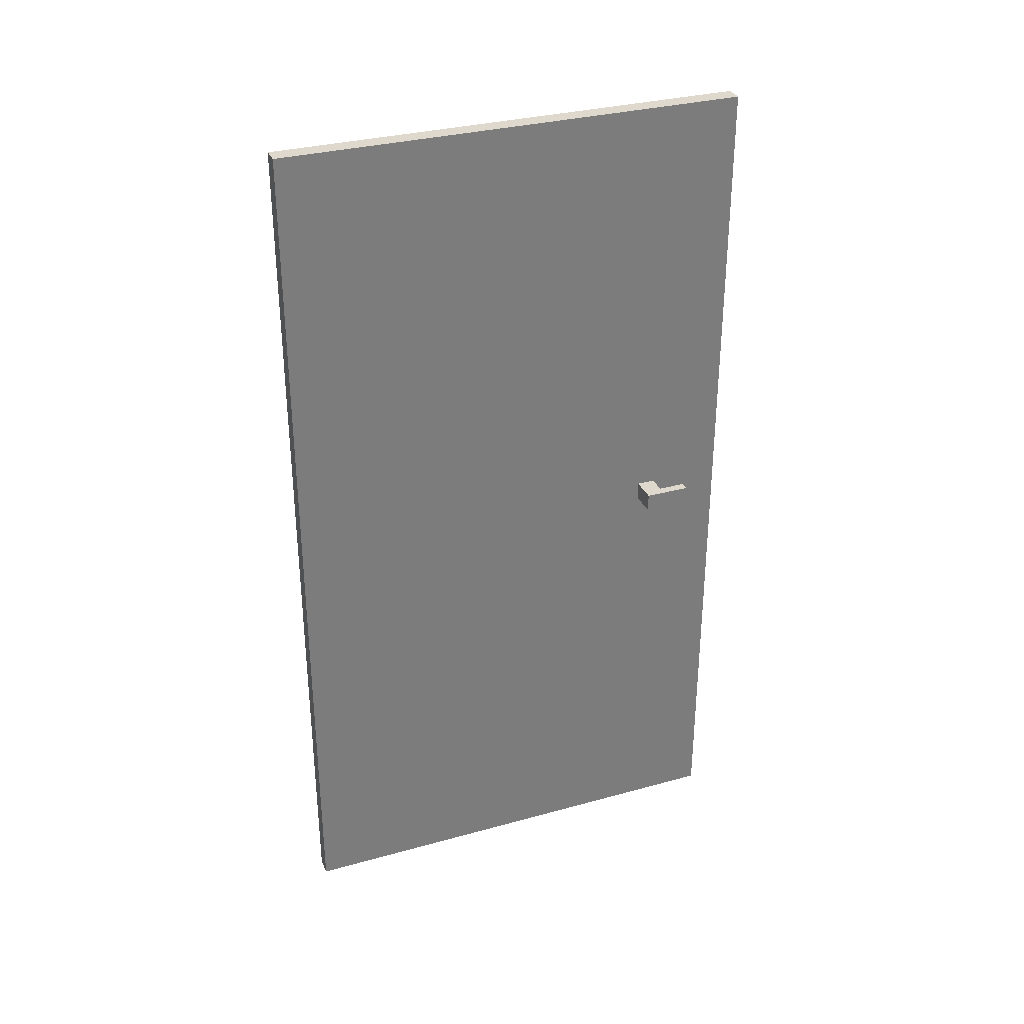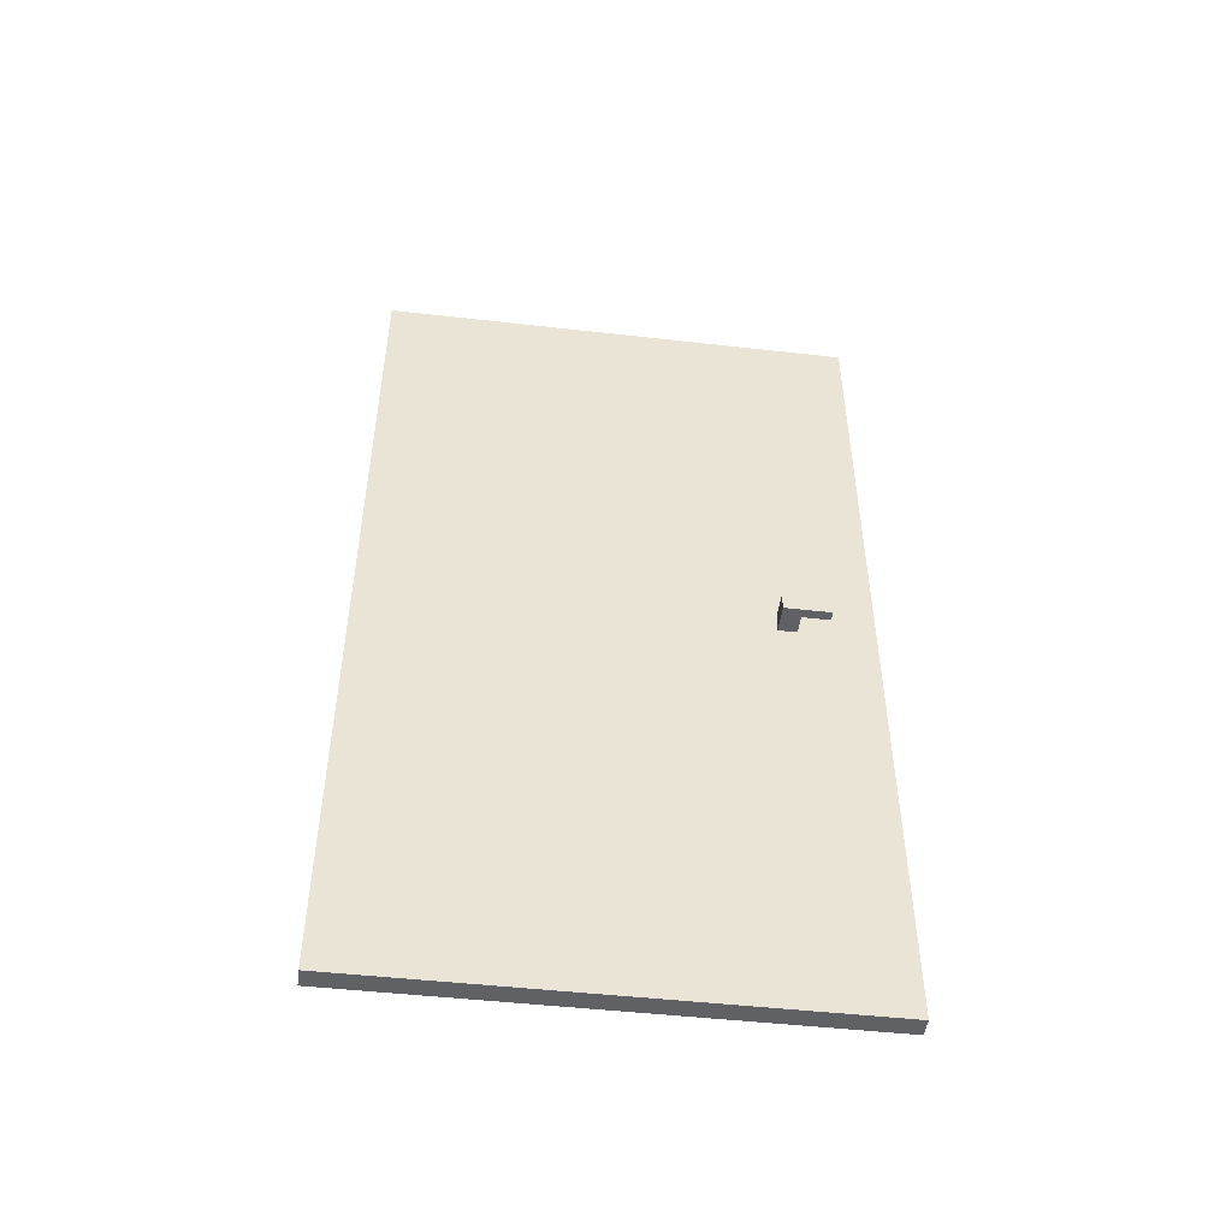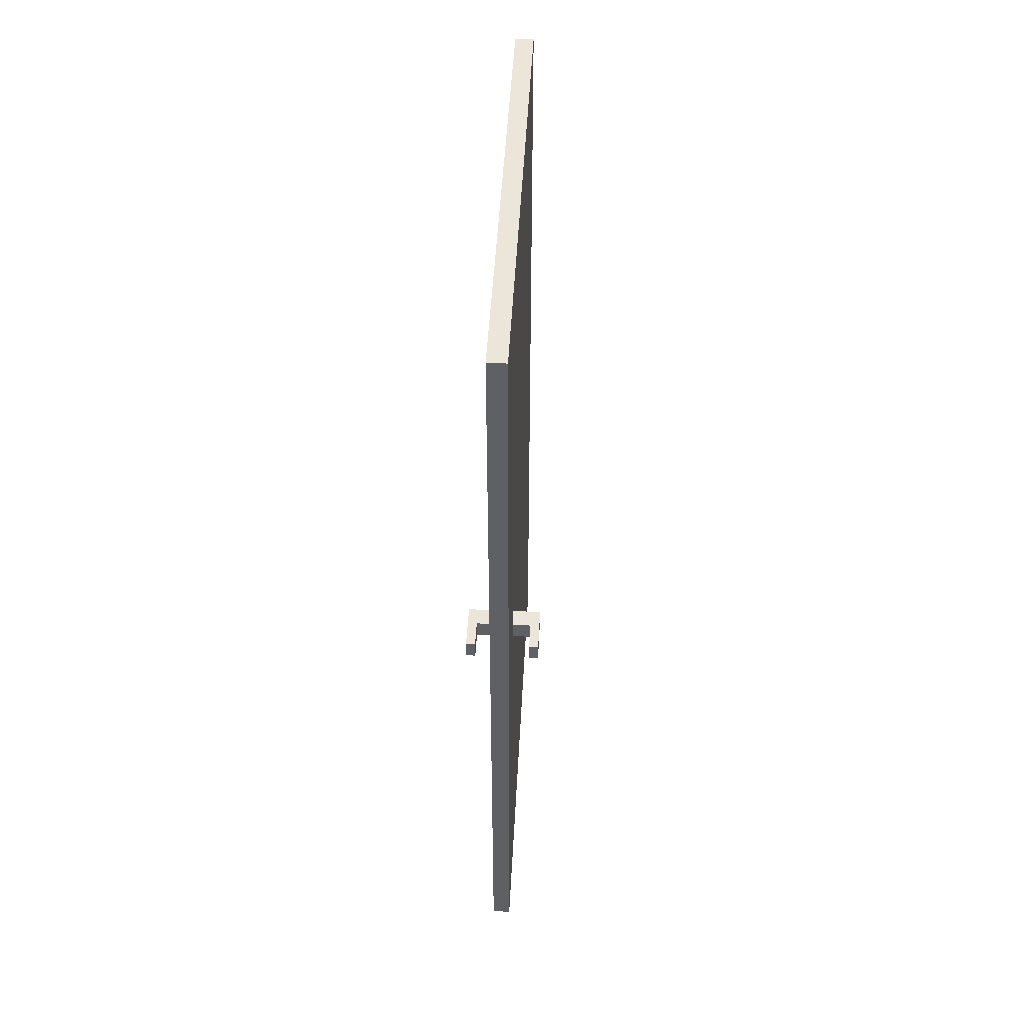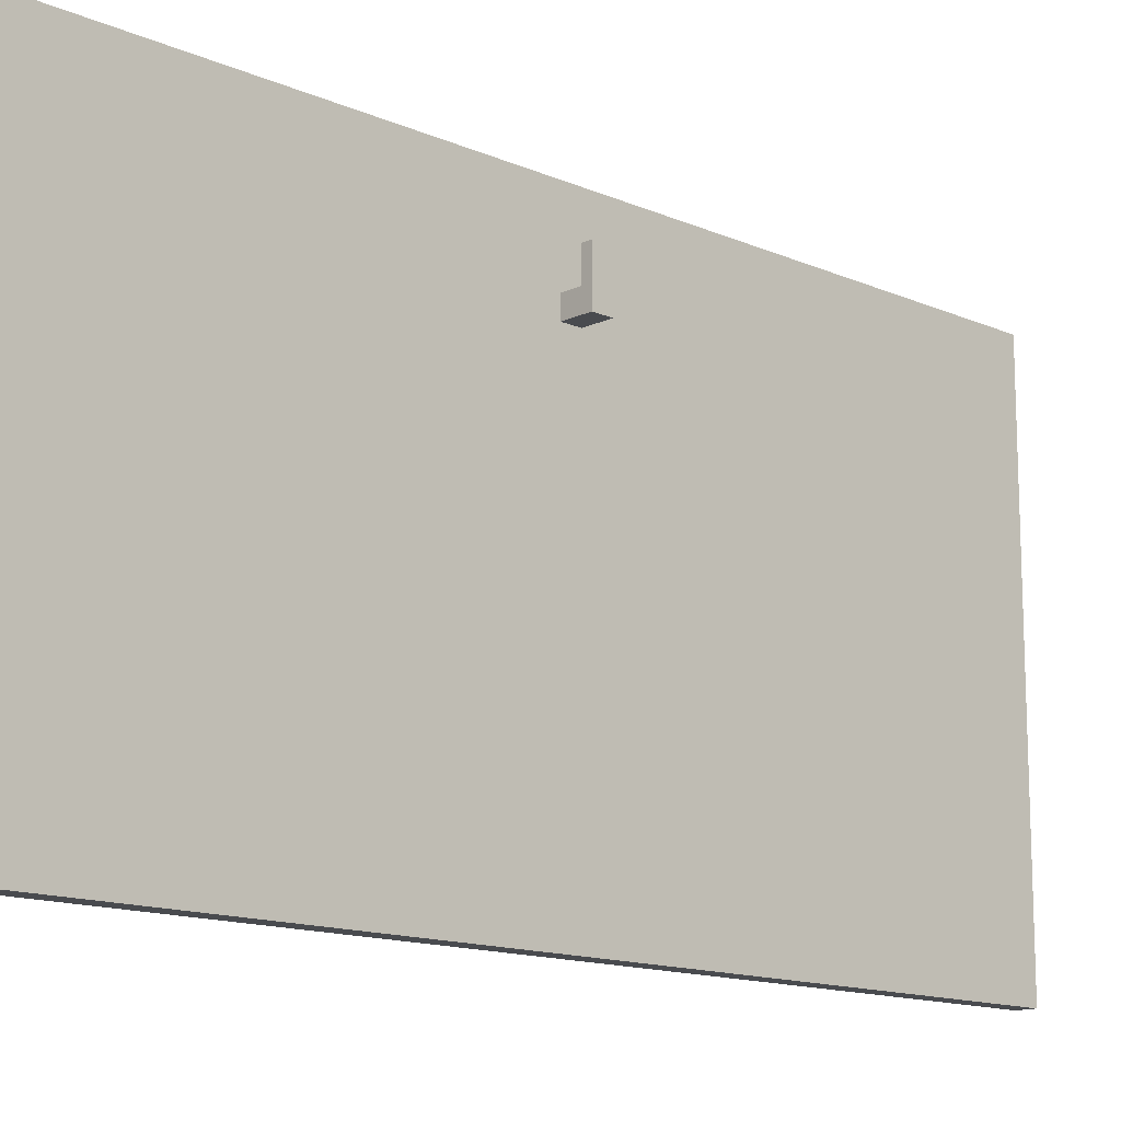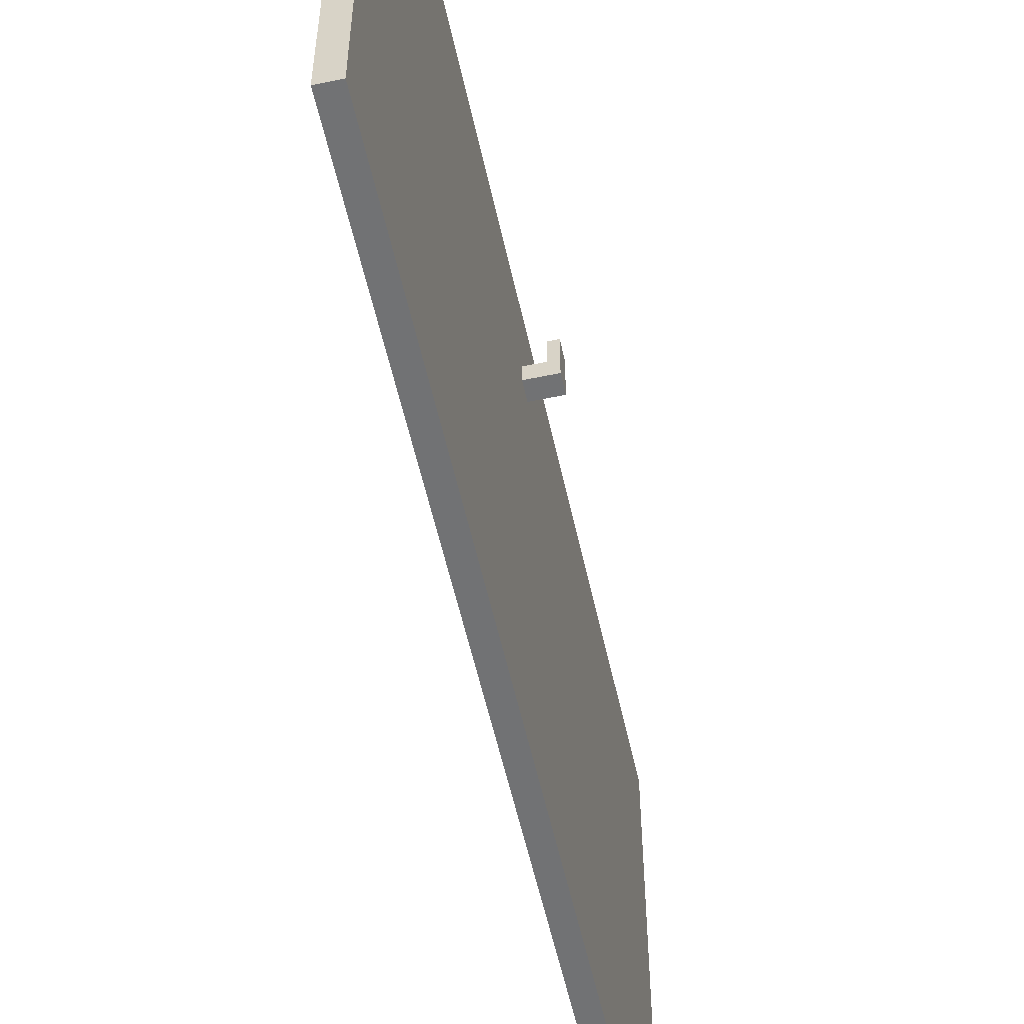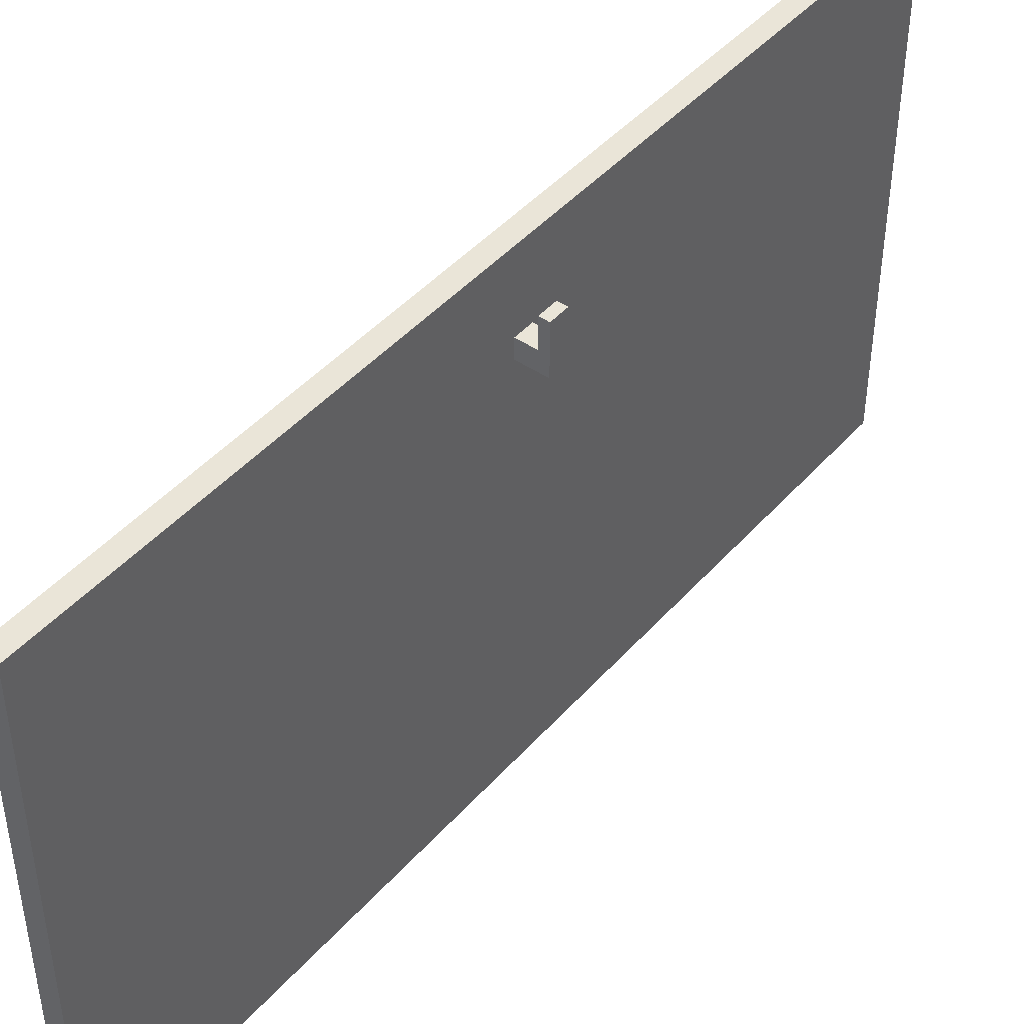
<metadata>
{"format":"obj","ext":"obj","renderer":"f3d","projection":"perspective","resolution":1024,"background":"white","views":[{"elev":32.0,"azim":-111.2,"up":"+Y"},{"elev":-48.5,"azim":-97.2,"up":"+Y"},{"elev":47.5,"azim":3.0,"up":"+Y"},{"elev":-13.7,"azim":45.8,"up":"+Z"},{"elev":-55.5,"azim":12.3,"up":"+Z"},{"elev":45.0,"azim":-141.6,"up":"+Z"}]}
</metadata>
<code>
g Door
v -3.5 47 21
v -3.5 47 16
v -3.5 49 21
v -3.5 49 16
v -0.5 0 26
v -0.5 0 -26
v -0.5 2 24
v -0.5 2 -24
v -0.5 43 17
v -0.5 43 16
v -0.5 45 17
v -0.5 45 16
v -0.5 47 18
v -0.5 47 16
v -0.5 49 18
v -0.5 49 16
v -0.5 94 24
v -0.5 94 -24
v -0.5 96 26
v -0.5 96 -26
v 3.5 47 21
v 3.5 47 18
v 3.5 49 21
v 3.5 49 18
v -2.5 47 21
v -2.5 47 18
v -2.5 49 21
v -2.5 49 18
v 1.5 0 26
v 1.5 0 -26
v 1.5 2 24
v 1.5 2 -24
v 1.5 43 17
v 1.5 43 16
v 1.5 45 17
v 1.5 45 16
v 1.5 47 18
v 1.5 47 16
v 1.5 49 18
v 1.5 49 16
v 1.5 94 24
v 1.5 94 -24
v 1.5 96 26
v 1.5 96 -26
v 4.5 47 21
v 4.5 47 16
v 4.5 49 21
v 4.5 49 16
v -0.5 0 26
v -0.5 96 26
v 1.5 0 26
v 1.5 96 26
v -3.5 47 21
v -3.5 49 21
v -2.5 47 21
v -2.5 49 21
v 3.5 47 21
v 3.5 49 21
v 4.5 47 21
v 4.5 49 21
v -2.5 47 18
v -2.5 49 18
v -0.5 47 18
v -0.5 49 18
v 1.5 47 18
v 1.5 49 18
v 3.5 47 18
v 3.5 49 18
v -3.5 47 16
v -3.5 49 16
v -0.5 47 16
v -0.5 49 16
v 1.5 47 16
v 1.5 49 16
v 4.5 47 16
v 4.5 49 16
v -0.5 0 -26
v -0.5 96 -26
v 1.5 0 -26
v 1.5 96 -26
v -0.5 0 26
v 1.5 0 26
v -0.5 0 -26
v 1.5 0 -26
v -3.5 47 21
v -2.5 47 21
v 3.5 47 21
v 4.5 47 21
v -2.5 47 18
v -0.5 47 18
v 1.5 47 18
v 3.5 47 18
v -3.5 47 16
v -0.5 47 16
v 1.5 47 16
v 4.5 47 16
v -3.5 49 21
v -2.5 49 21
v 3.5 49 21
v 4.5 49 21
v -2.5 49 18
v -0.5 49 18
v 1.5 49 18
v 3.5 49 18
v -3.5 49 16
v -0.5 49 16
v 1.5 49 16
v 4.5 49 16
v -0.5 96 26
v 1.5 96 26
v -0.5 96 -26
v 1.5 96 -26
f 3 2 1
f 4 2 3
f 7 6 5
f 8 6 7
f 9 8 7
f 10 8 9
f 11 9 7
f 11 10 9
f 12 8 10
f 12 10 11
f 13 11 7
f 13 12 11
f 14 8 12
f 14 12 13
f 15 13 7
f 16 8 14
f 17 7 5
f 17 16 15
f 17 15 7
f 18 8 16
f 18 16 17
f 18 6 8
f 19 17 5
f 19 18 17
f 20 6 18
f 20 18 19
f 23 22 21
f 24 22 23
f 25 26 27
f 27 26 28
f 29 30 31
f 31 30 32
f 31 32 33
f 33 32 34
f 31 33 35
f 33 34 35
f 34 32 36
f 35 34 36
f 31 35 37
f 35 36 37
f 36 32 38
f 37 36 38
f 31 37 39
f 38 32 40
f 29 31 41
f 39 40 41
f 31 39 41
f 40 32 42
f 41 40 42
f 32 30 42
f 29 41 43
f 41 42 43
f 42 30 44
f 43 42 44
f 45 46 47
f 47 46 48
f 51 50 49
f 52 50 51
f 55 54 53
f 56 54 55
f 59 58 57
f 60 58 59
f 63 62 61
f 64 62 63
f 67 66 65
f 68 66 67
f 69 70 71
f 71 70 72
f 73 74 75
f 75 74 76
f 77 78 79
f 79 78 80
f 83 82 81
f 84 82 83
f 89 86 85
f 92 88 87
f 93 90 89
f 93 89 85
f 94 90 93
f 95 92 91
f 96 88 92
f 96 92 95
f 97 98 101
f 99 100 104
f 101 102 105
f 97 101 105
f 105 102 106
f 103 104 107
f 104 100 108
f 107 104 108
f 109 110 111
f 111 110 112

</code>
